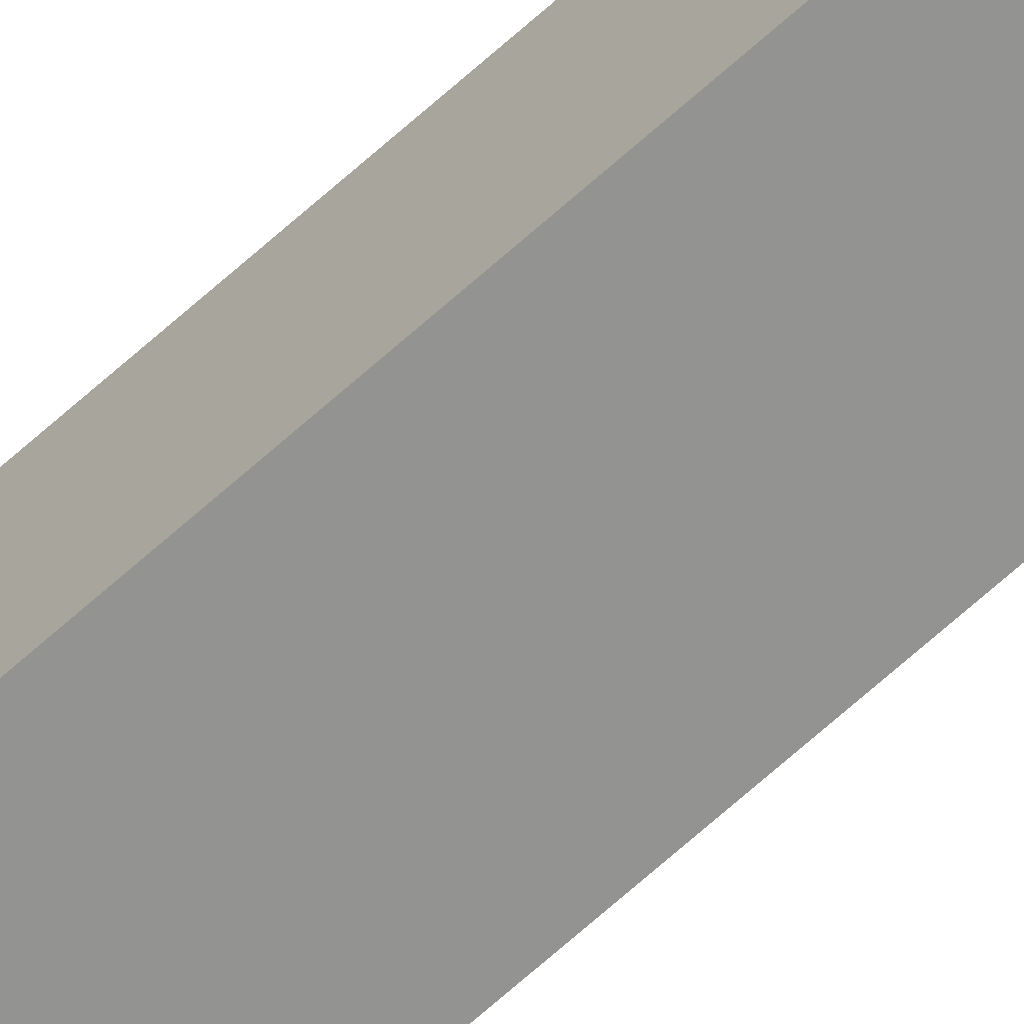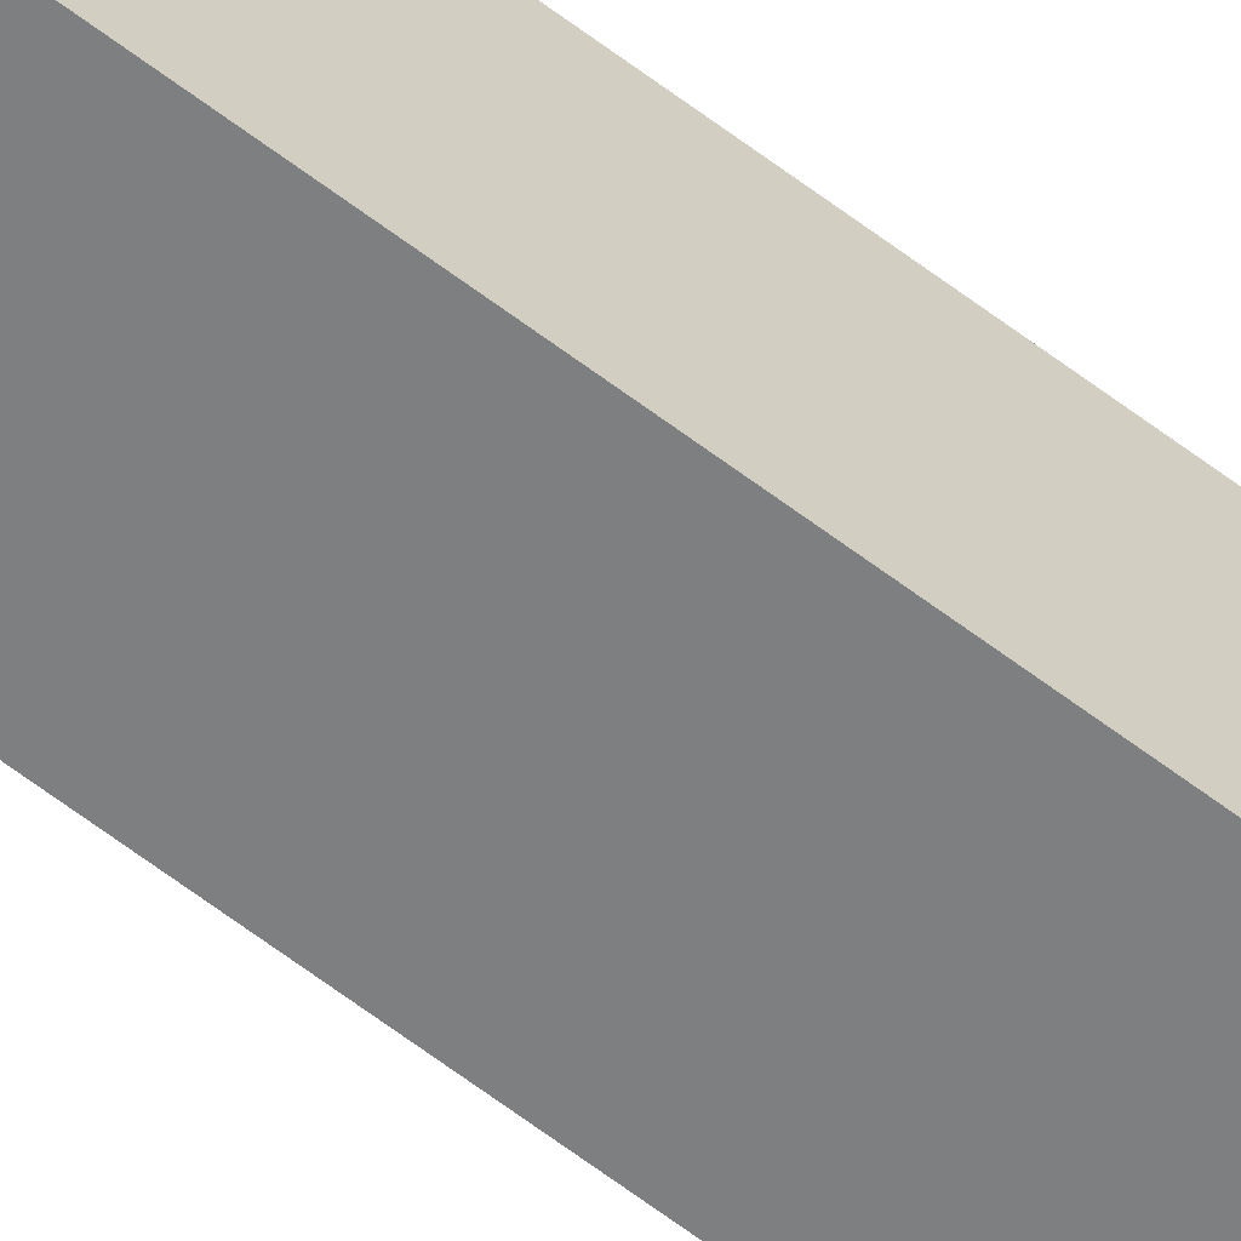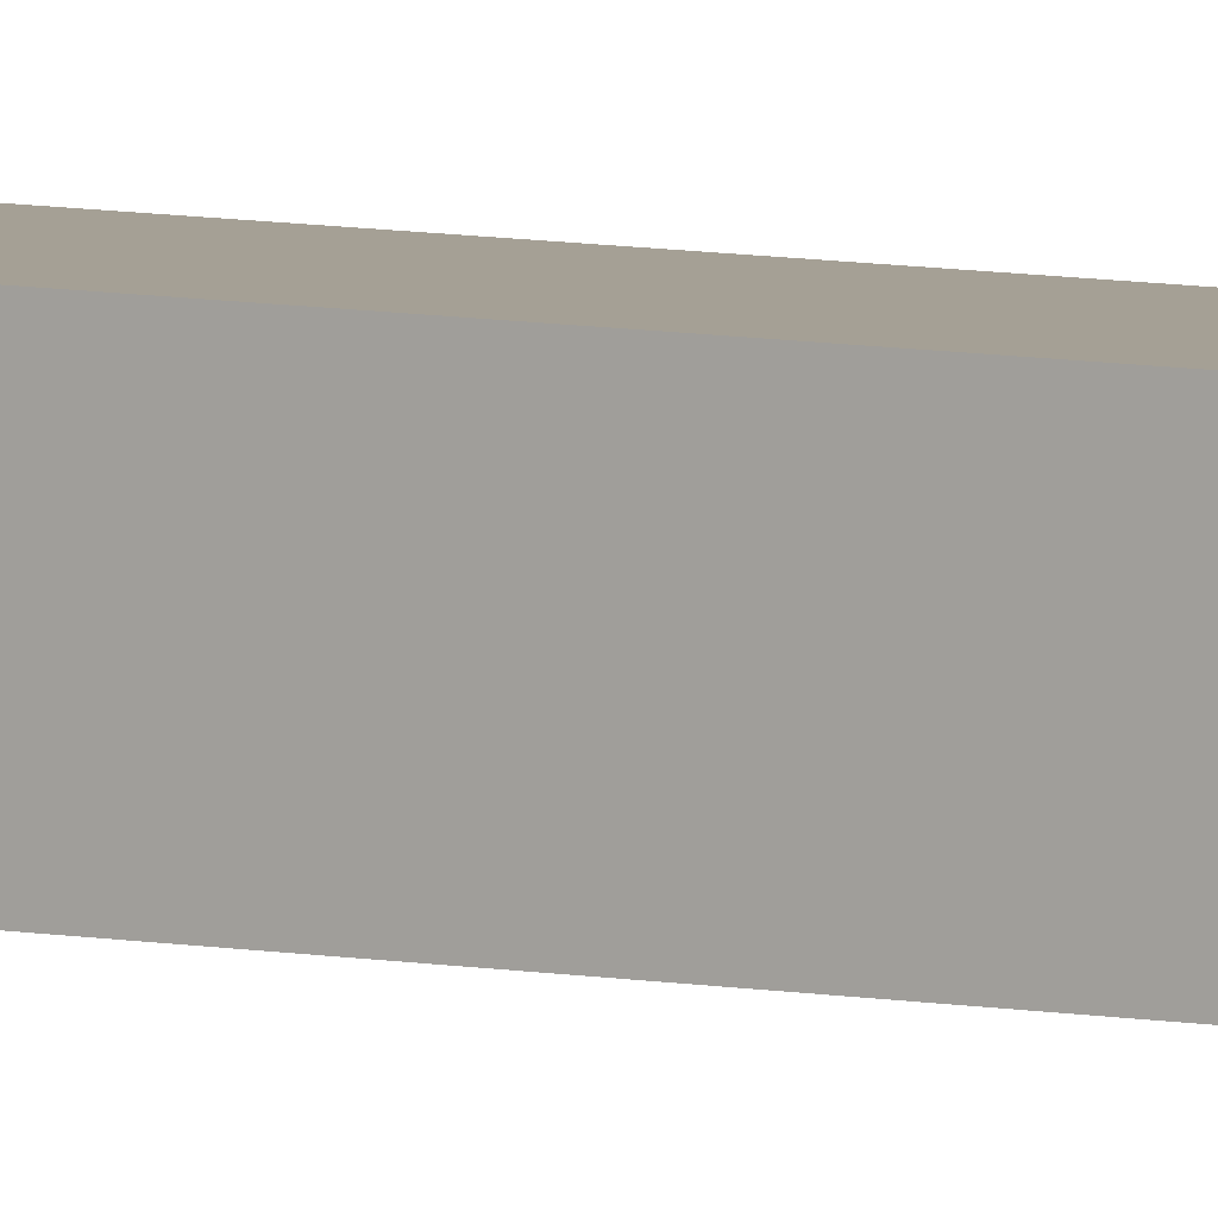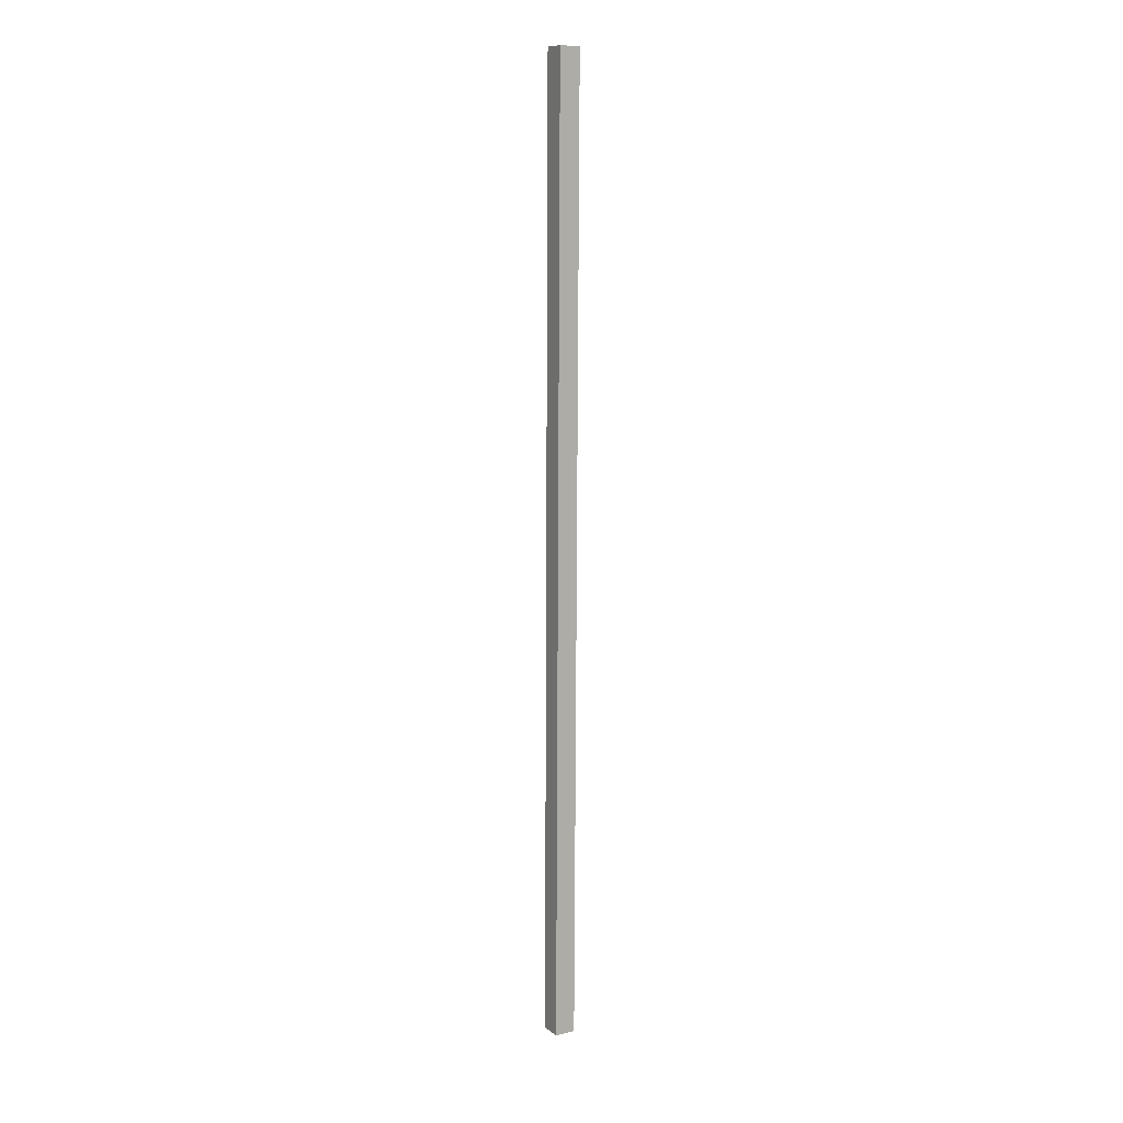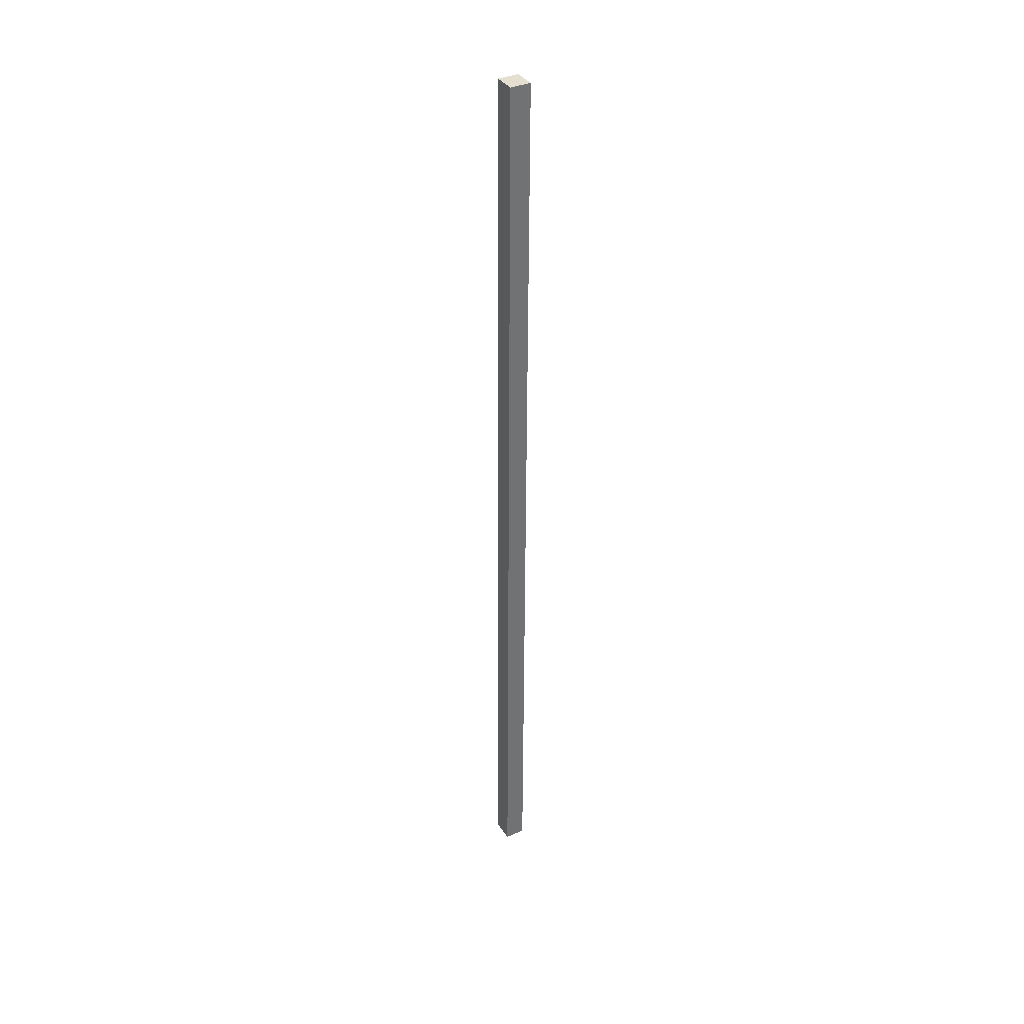
<metadata>
{"format":"obj","ext":"obj","renderer":"f3d","projection":"perspective","resolution":1024,"background":"white","views":[{"elev":-66.8,"azim":132.4,"up":"+Z"},{"elev":-59.5,"azim":51.5,"up":"+Z"},{"elev":5.7,"azim":124.2,"up":"+Z"},{"elev":10.9,"azim":59.9,"up":"+Y"},{"elev":36.9,"azim":60.4,"up":"+Y"}]}
</metadata>
<code>
o #ID147
v -0.4296 -0.6048 0.2738
v -0.4255 -0.6048 0.2701
v -0.4296 -0.6048 0.2701
v -0.4255 -0.6048 0.2738
v -0.4296 -0.4327 0.2729
v -0.4255 -0.6048 0.2738
v -0.4296 -0.6048 0.2738
v -0.4255 -0.4327 0.2729
v -0.4255 -0.4327 0.2729
v -0.4255 -0.6048 0.2701
v -0.4255 -0.6048 0.2738
v -0.4255 -0.4327 0.2692
v -0.4255 -0.4327 0.2692
v -0.4296 -0.6048 0.2701
v -0.4255 -0.6048 0.2701
v -0.4296 -0.4327 0.2692
v -0.4255 -0.4327 0.2692
v -0.4296 -0.4327 0.2729
v -0.4296 -0.4327 0.2692
v -0.4255 -0.4327 0.2729
f 1 2 3
f 2 1 4
f 5 6 7
f 6 5 8
f 9 10 11
f 10 9 12
f 13 14 15
f 14 13 16
f 17 18 19
f 18 17 20

</code>
